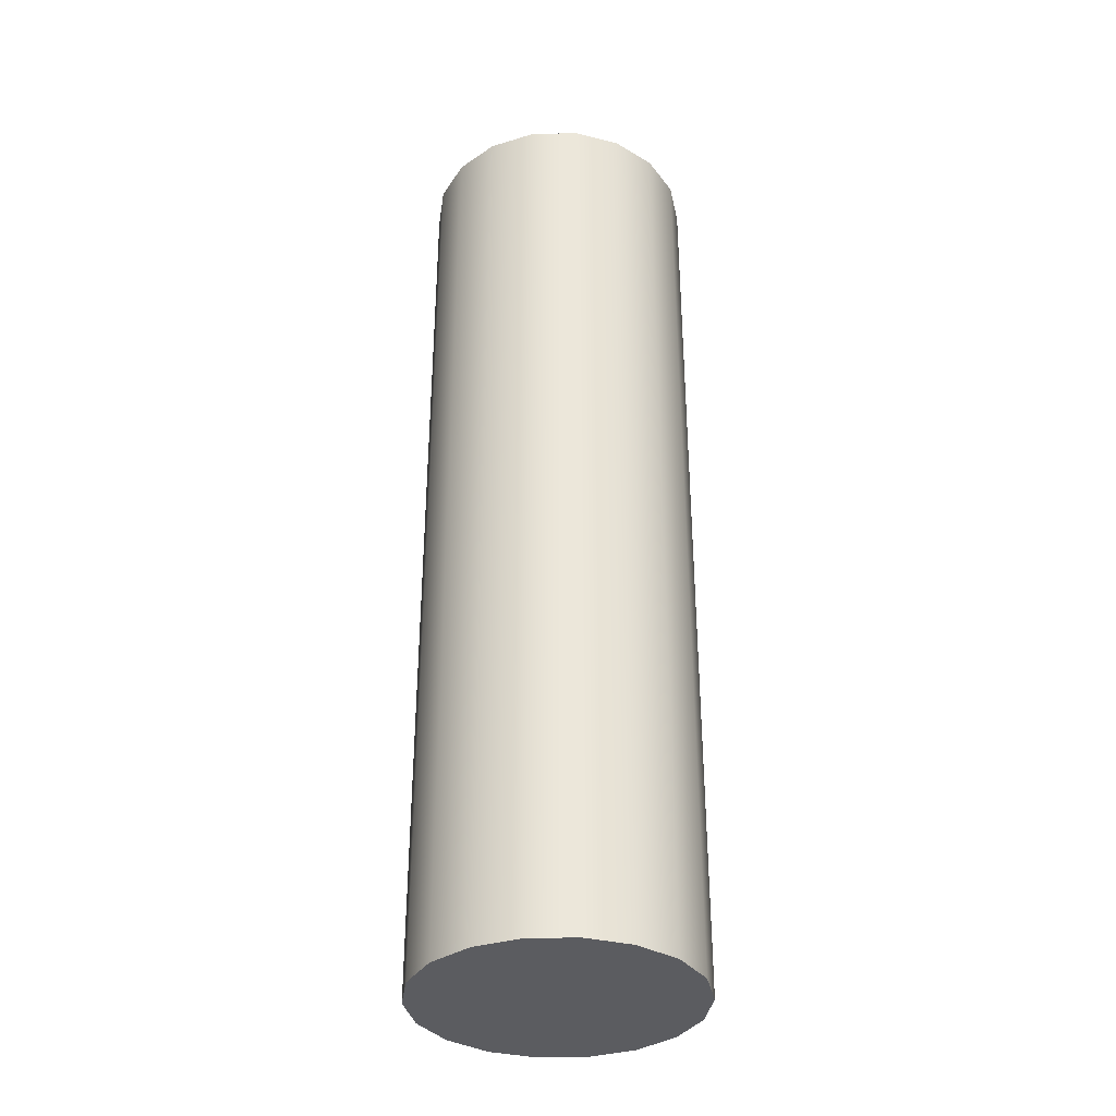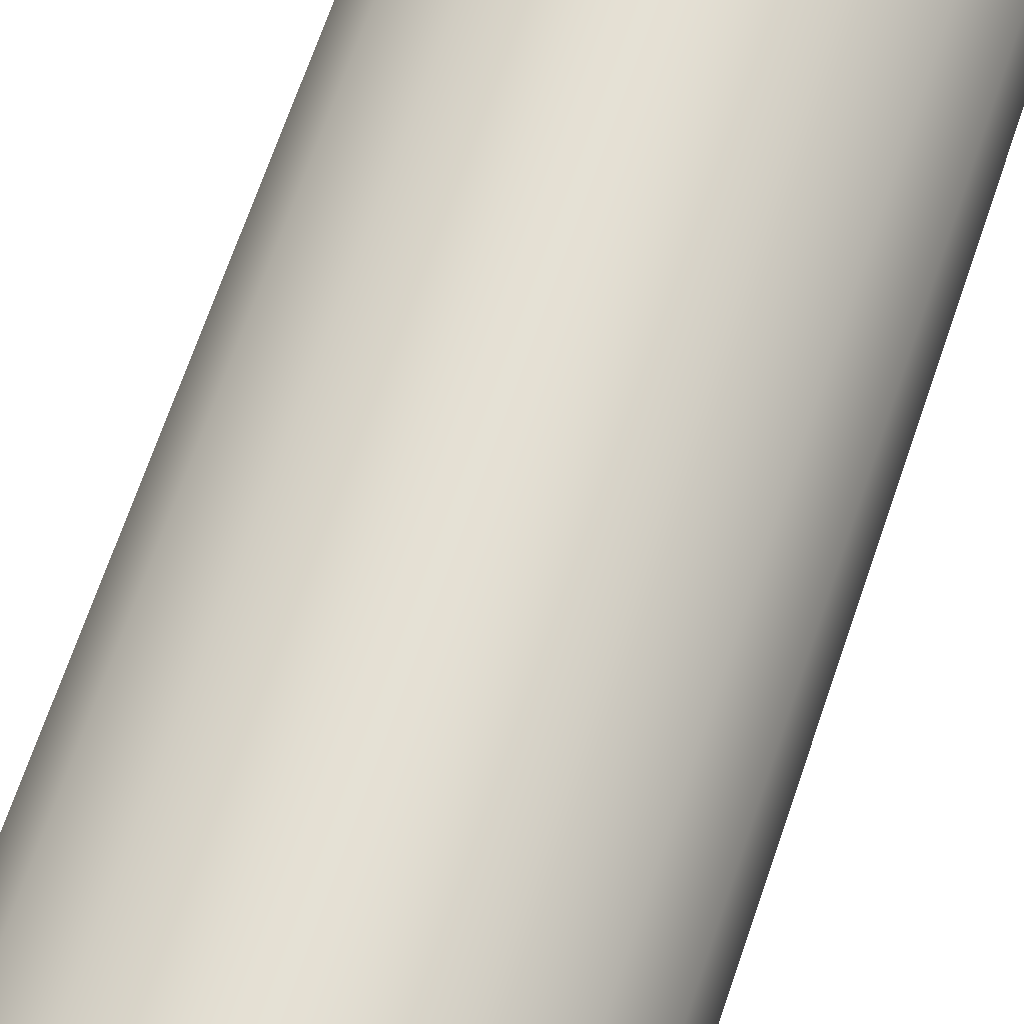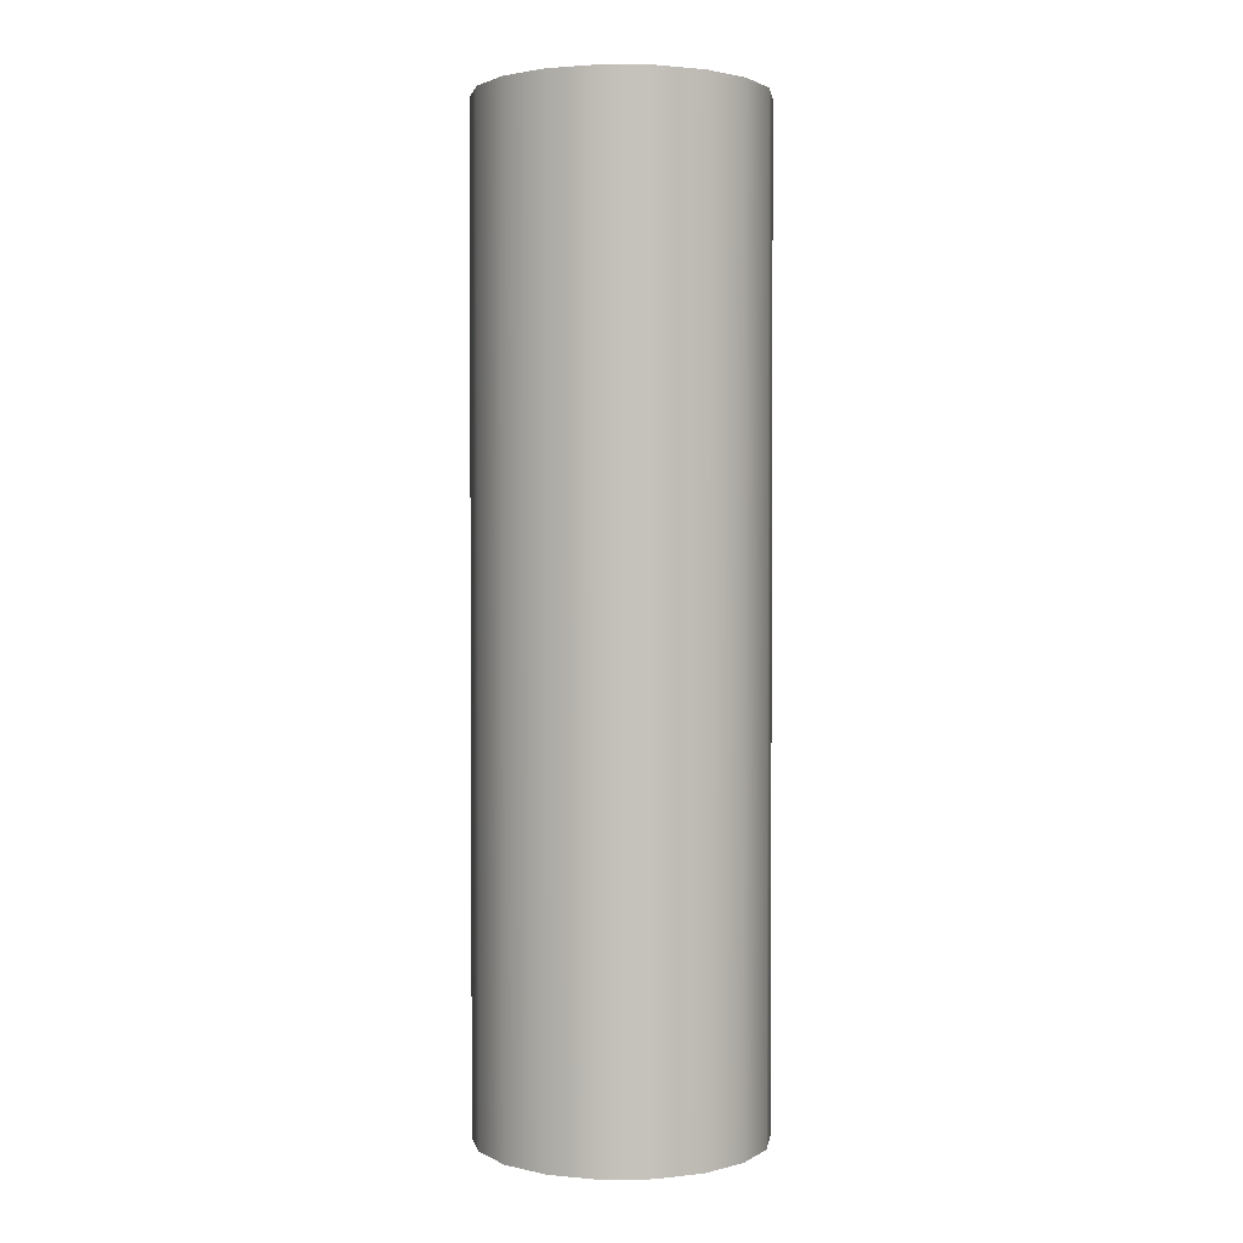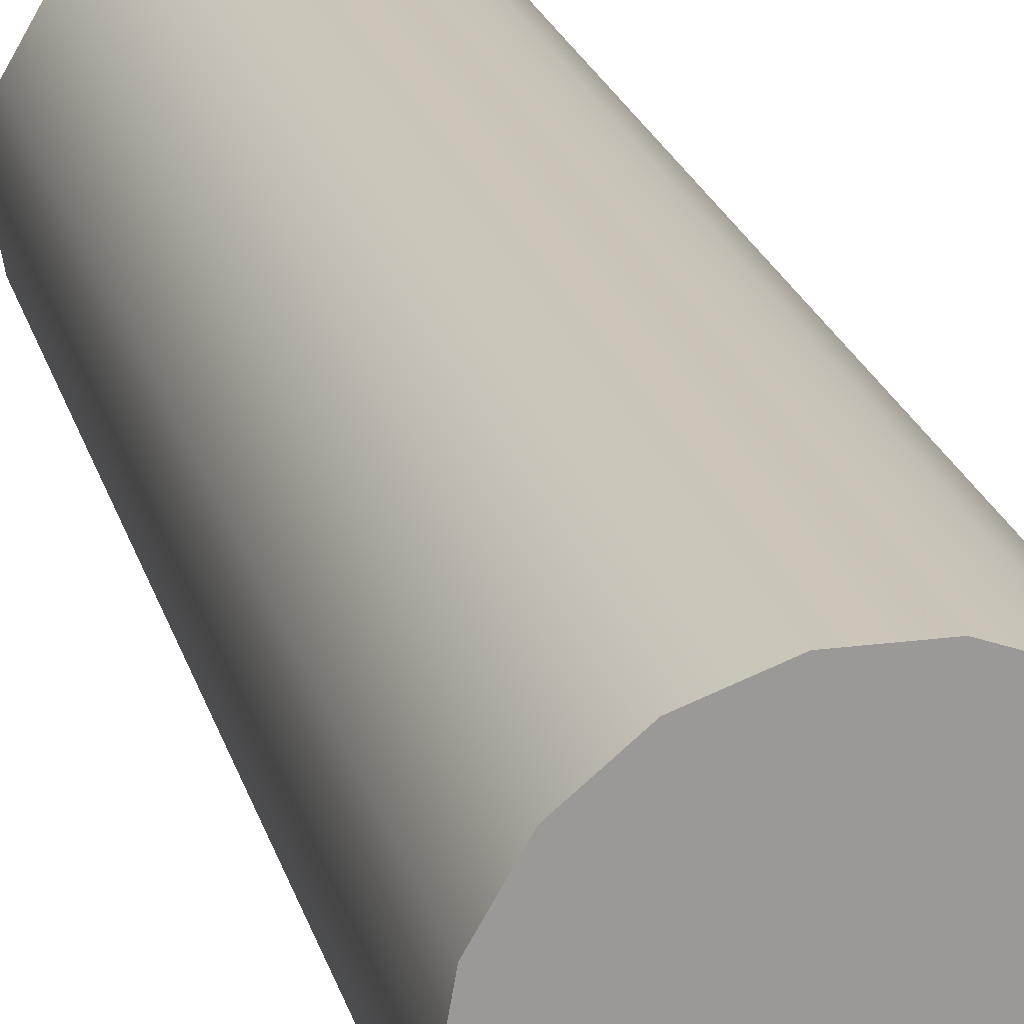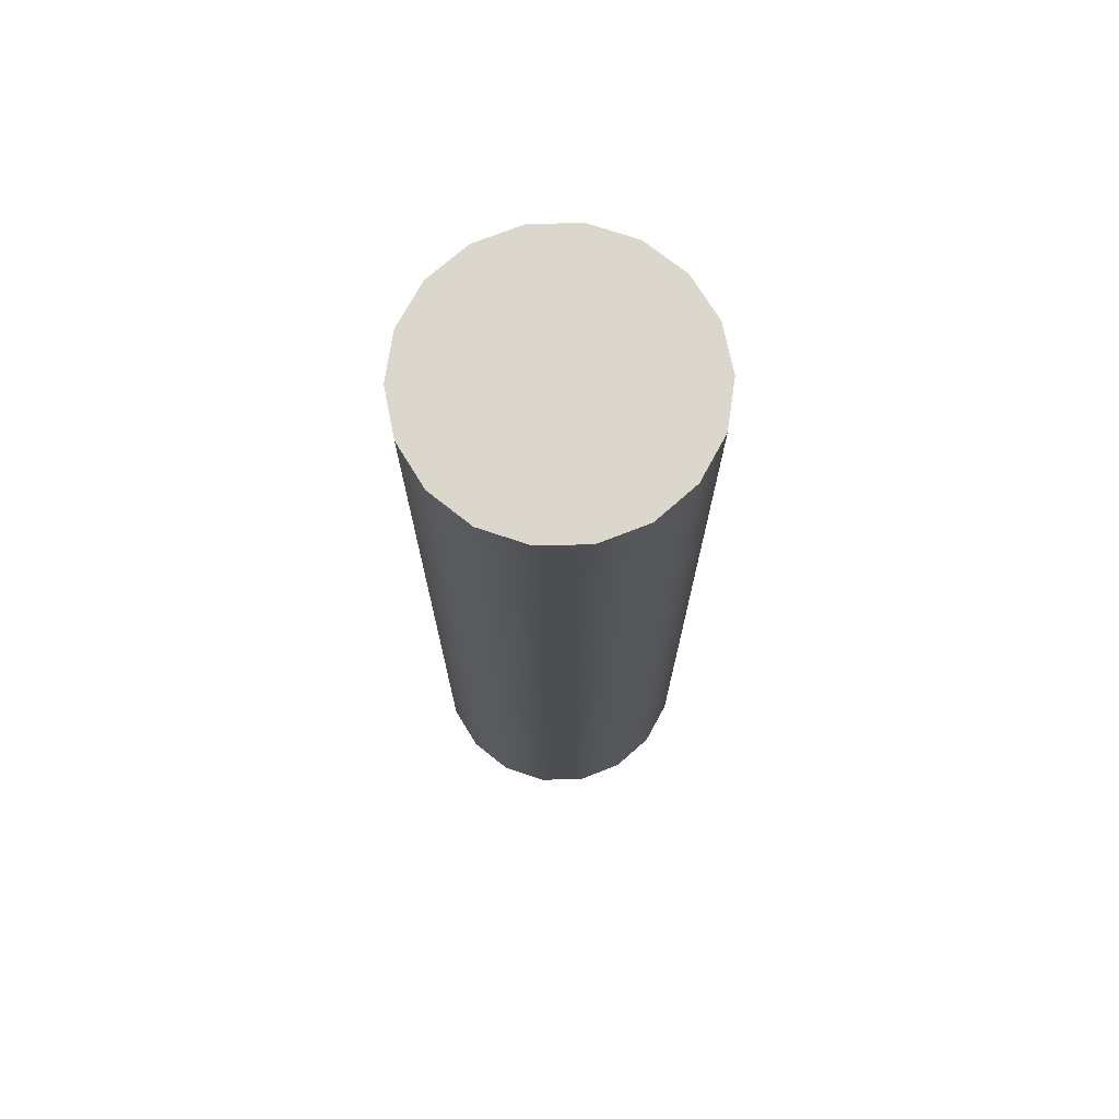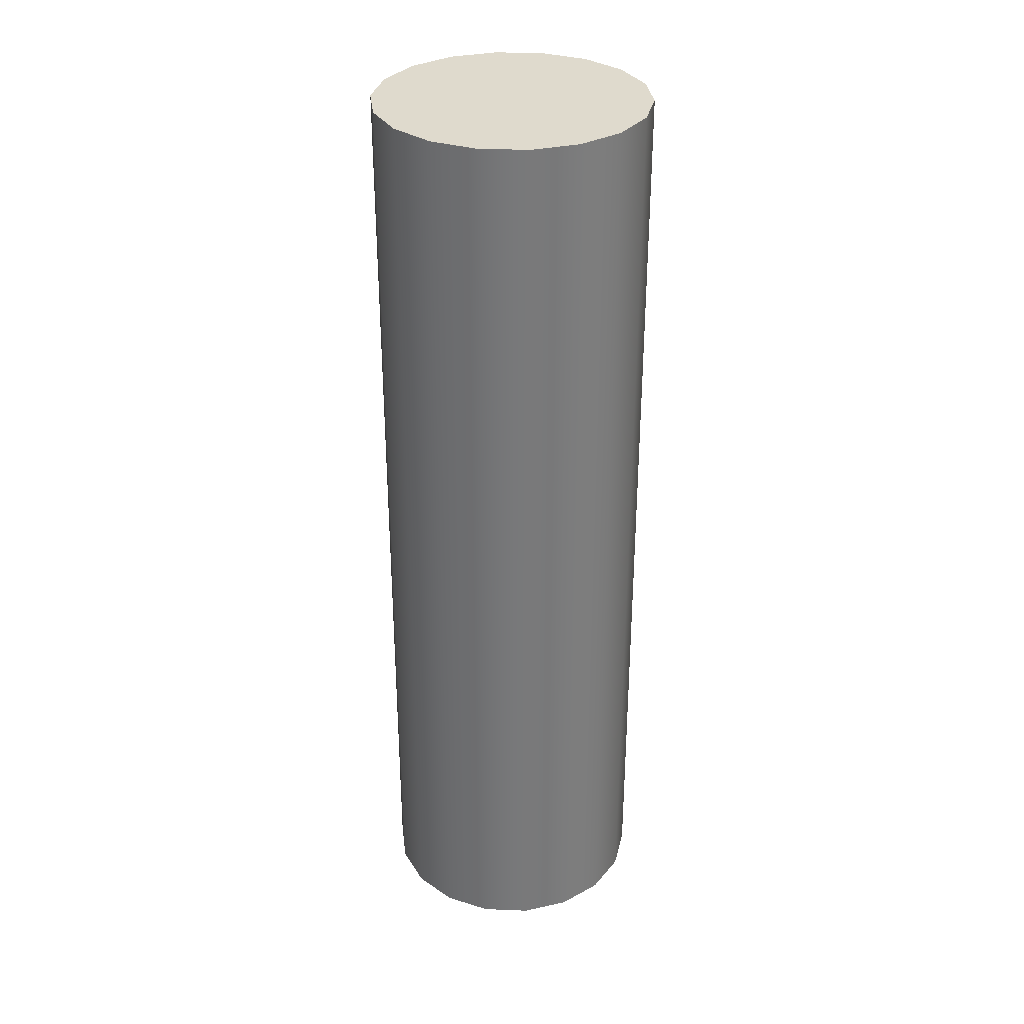
<metadata>
{"format":"obj","ext":"obj","renderer":"f3d","projection":"perspective","resolution":1024,"background":"white","views":[{"elev":-34.9,"azim":141.9,"up":"+Y"},{"elev":65.1,"azim":-161.6,"up":"+Z"},{"elev":2.0,"azim":38.3,"up":"+Y"},{"elev":20.9,"azim":-13.4,"up":"+Z"},{"elev":72.8,"azim":-121.5,"up":"+Y"},{"elev":32.6,"azim":-36.9,"up":"+Y"}]}
</metadata>
<code>
v  47.74 3.4 -32.97
v  49.25 3.4 -30.35
v  49.78 3.4 -27.37
v  41.06 3.4 -27.37
v  42.58 3.4 -35.95
v  45.42 3.4 -34.92
v  36.71 3.4 -34.92
v  39.55 3.4 -35.95
v  32.88 3.4 -30.35
v  34.39 3.4 -32.97
v  32.88 3.4 -24.39
v  32.35 3.4 -27.37
v  36.71 3.4 -19.83
v  34.39 3.4 -21.77
v  42.58 3.4 -18.79
v  39.55 3.4 -18.79
v  47.74 3.4 -21.77
v  45.42 3.4 -19.83
v  49.25 3.4 -24.39
v  49.25 15.42 -30.35
v  49.78 15.42 -27.37
v  47.74 15.42 -32.97
v  45.42 15.42 -34.92
v  42.58 15.42 -35.95
v  39.55 15.42 -35.95
v  36.71 15.42 -34.92
v  34.39 15.42 -32.97
v  32.88 15.42 -30.35
v  32.35 15.42 -27.37
v  32.88 15.42 -24.39
v  34.39 15.42 -21.77
v  36.71 15.42 -19.83
v  39.55 15.42 -18.79
v  42.58 15.42 -18.79
v  45.42 15.42 -19.83
v  47.74 15.42 -21.77
v  49.25 15.42 -24.39
v  49.25 27.45 -30.35
v  49.78 27.45 -27.37
v  47.74 27.45 -32.97
v  45.42 27.45 -34.92
v  42.58 27.45 -35.95
v  39.55 27.45 -35.95
v  36.71 27.45 -34.92
v  34.39 27.45 -32.97
v  32.88 27.45 -30.35
v  32.35 27.45 -27.37
v  32.88 27.45 -24.39
v  34.39 27.45 -21.77
v  36.71 27.45 -19.83
v  39.55 27.45 -18.79
v  42.58 27.45 -18.79
v  45.42 27.45 -19.83
v  47.74 27.45 -21.77
v  49.25 27.45 -24.39
v  49.25 39.47 -30.35
v  49.78 39.47 -27.37
v  47.74 39.47 -32.97
v  45.42 39.47 -34.92
v  42.58 39.47 -35.95
v  39.55 39.47 -35.95
v  36.71 39.47 -34.92
v  34.39 39.47 -32.97
v  32.88 39.47 -30.35
v  32.35 39.47 -27.37
v  32.88 39.47 -24.39
v  34.39 39.47 -21.77
v  36.71 39.47 -19.83
v  39.55 39.47 -18.79
v  42.58 39.47 -18.79
v  45.42 39.47 -19.83
v  47.74 39.47 -21.77
v  49.25 39.47 -24.39
v  49.25 51.5 -30.35
v  49.78 51.5 -27.37
v  47.74 51.5 -32.97
v  45.42 51.5 -34.92
v  42.58 51.5 -35.95
v  39.55 51.5 -35.95
v  36.71 51.5 -34.92
v  34.39 51.5 -32.97
v  32.88 51.5 -30.35
v  32.35 51.5 -27.37
v  32.88 51.5 -24.39
v  34.39 51.5 -21.77
v  36.71 51.5 -19.83
v  39.55 51.5 -18.79
v  42.58 51.5 -18.79
v  45.42 51.5 -19.83
v  47.74 51.5 -21.77
v  49.25 51.5 -24.39
v  49.25 63.52 -30.35
v  49.78 63.52 -27.37
v  47.74 63.52 -32.97
v  45.42 63.52 -34.92
v  42.58 63.52 -35.95
v  39.55 63.52 -35.95
v  36.71 63.52 -34.92
v  34.39 63.52 -32.97
v  32.88 63.52 -30.35
v  32.35 63.52 -27.37
v  32.88 63.52 -24.39
v  34.39 63.52 -21.77
v  36.71 63.52 -19.83
v  39.55 63.52 -18.79
v  42.58 63.52 -18.79
v  45.42 63.52 -19.83
v  47.74 63.52 -21.77
v  49.25 63.52 -24.39
v  41.06 63.52 -27.37
g Cylinder001
f 1 2 3 4
f 5 6 1 4
f 7 8 5 4
f 9 10 7 4
f 11 12 9 4
f 13 14 11 4
f 15 16 13 4
f 17 18 15 4
f 3 19 17 4
f 2 20 21 3
f 1 22 20 2
f 6 23 22 1
f 5 24 23 6
f 8 25 24 5
f 7 26 25 8
f 10 27 26 7
f 9 28 27 10
f 12 29 28 9
f 11 30 29 12
f 14 31 30 11
f 13 32 31 14
f 16 33 32 13
f 15 34 33 16
f 18 35 34 15
f 17 36 35 18
f 19 37 36 17
f 3 21 37 19
f 20 38 39 21
f 22 40 38 20
f 23 41 40 22
f 24 42 41 23
f 25 43 42 24
f 26 44 43 25
f 27 45 44 26
f 28 46 45 27
f 29 47 46 28
f 30 48 47 29
f 31 49 48 30
f 32 50 49 31
f 33 51 50 32
f 34 52 51 33
f 35 53 52 34
f 36 54 53 35
f 37 55 54 36
f 21 39 55 37
f 38 56 57 39
f 40 58 56 38
f 41 59 58 40
f 42 60 59 41
f 43 61 60 42
f 44 62 61 43
f 45 63 62 44
f 46 64 63 45
f 47 65 64 46
f 48 66 65 47
f 49 67 66 48
f 50 68 67 49
f 51 69 68 50
f 52 70 69 51
f 53 71 70 52
f 54 72 71 53
f 55 73 72 54
f 39 57 73 55
f 56 74 75 57
f 58 76 74 56
f 59 77 76 58
f 60 78 77 59
f 61 79 78 60
f 62 80 79 61
f 63 81 80 62
f 64 82 81 63
f 65 83 82 64
f 66 84 83 65
f 67 85 84 66
f 68 86 85 67
f 69 87 86 68
f 70 88 87 69
f 71 89 88 70
f 72 90 89 71
f 73 91 90 72
f 57 75 91 73
f 74 92 93 75
f 76 94 92 74
f 77 95 94 76
f 78 96 95 77
f 79 97 96 78
f 80 98 97 79
f 81 99 98 80
f 82 100 99 81
f 83 101 100 82
f 84 102 101 83
f 85 103 102 84
f 86 104 103 85
f 87 105 104 86
f 88 106 105 87
f 89 107 106 88
f 90 108 107 89
f 91 109 108 90
f 75 93 109 91
f 109 93 92 110
f 92 94 95 110
f 95 96 97 110
f 97 98 99 110
f 99 100 101 110
f 101 102 103 110
f 103 104 105 110
f 105 106 107 110
f 107 108 109 110

</code>
